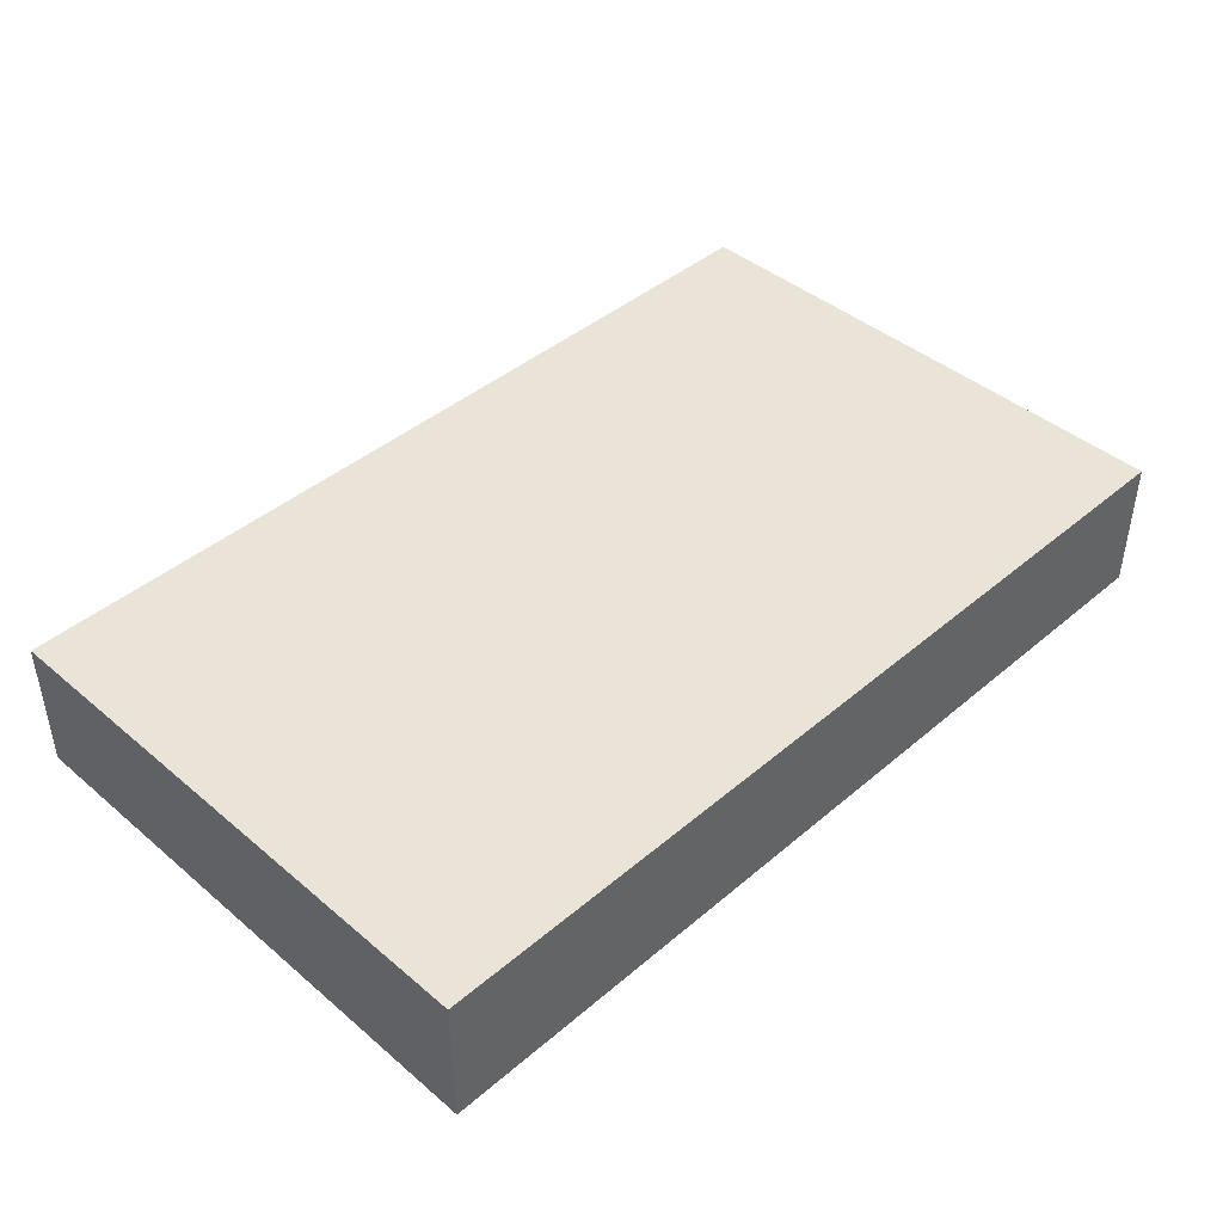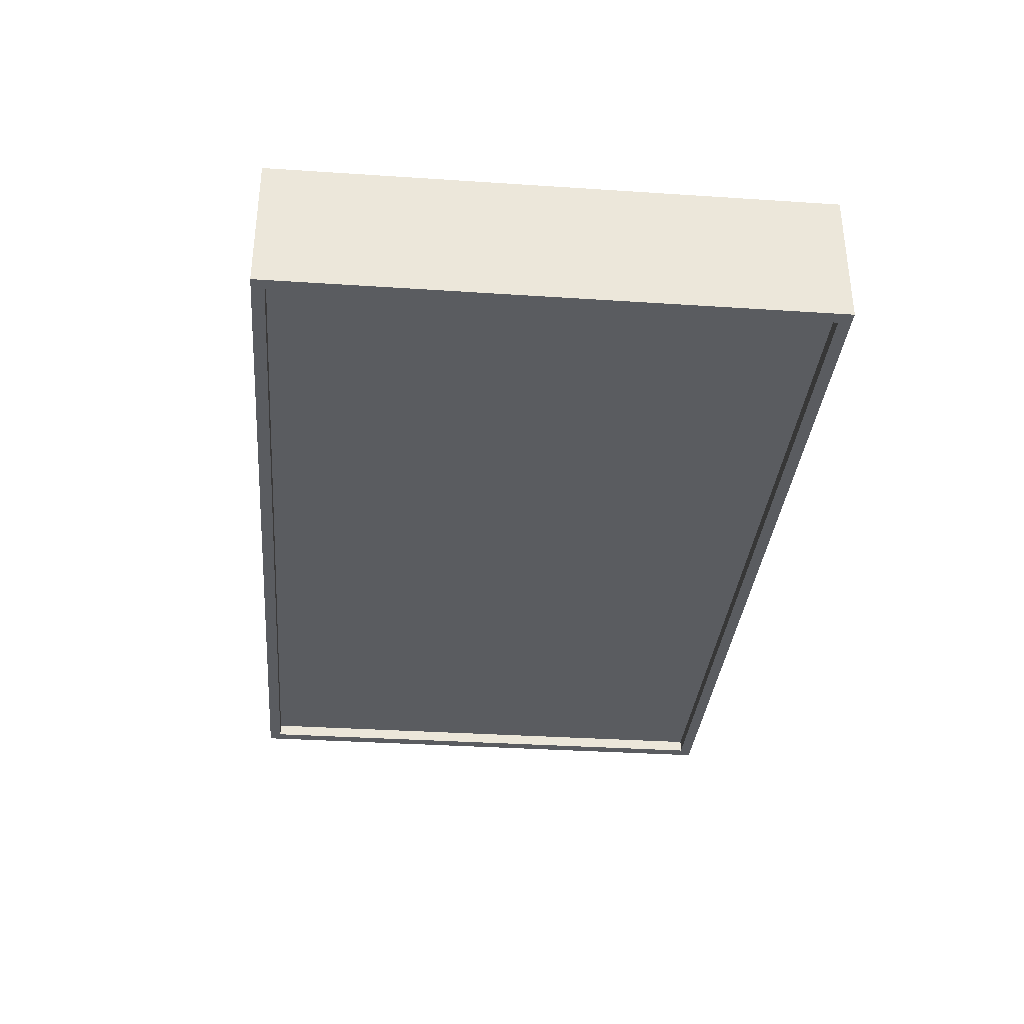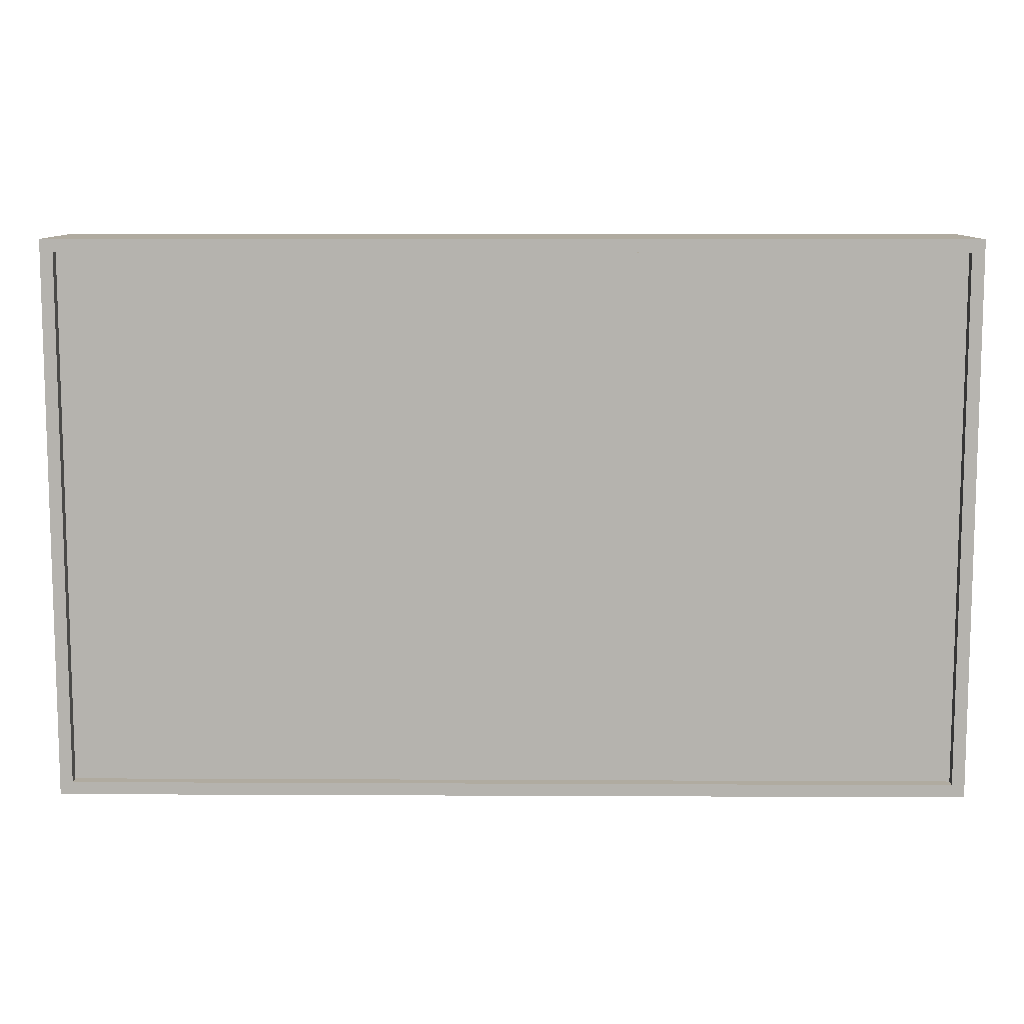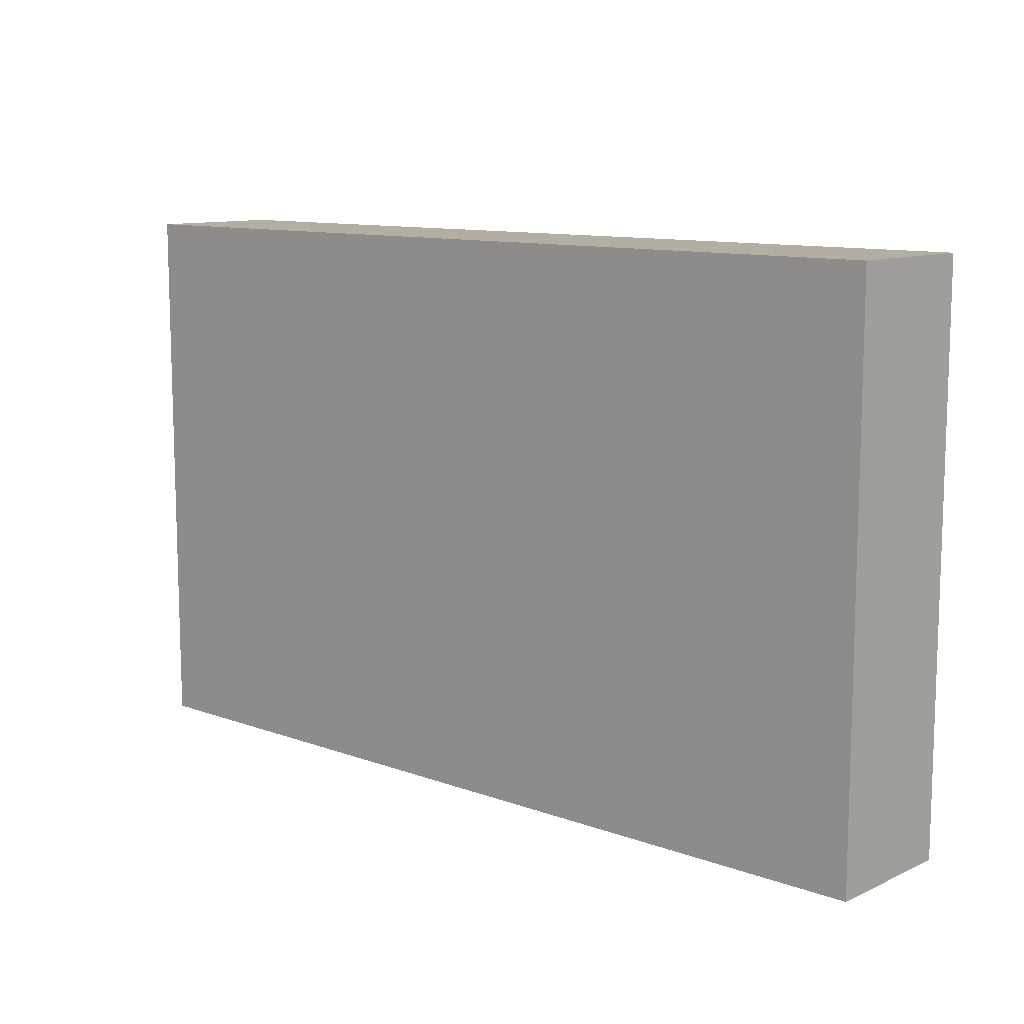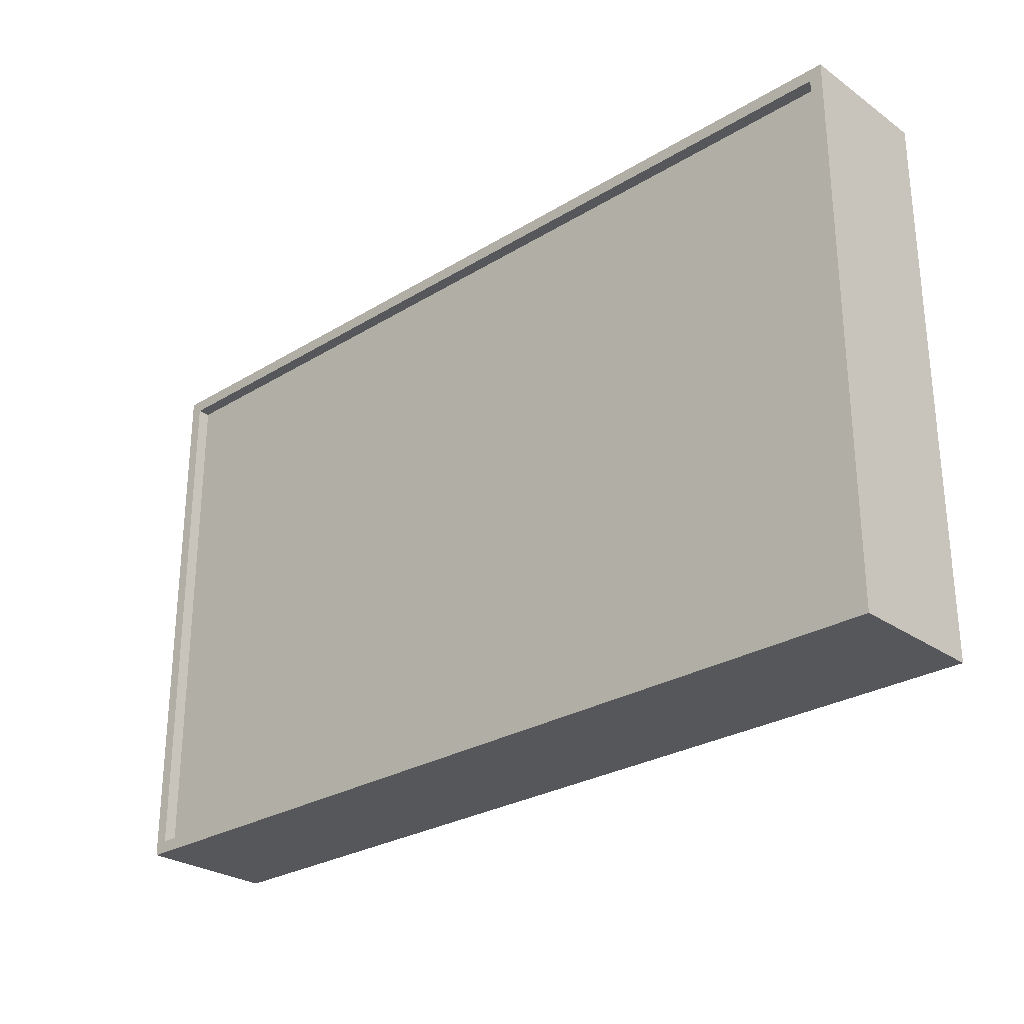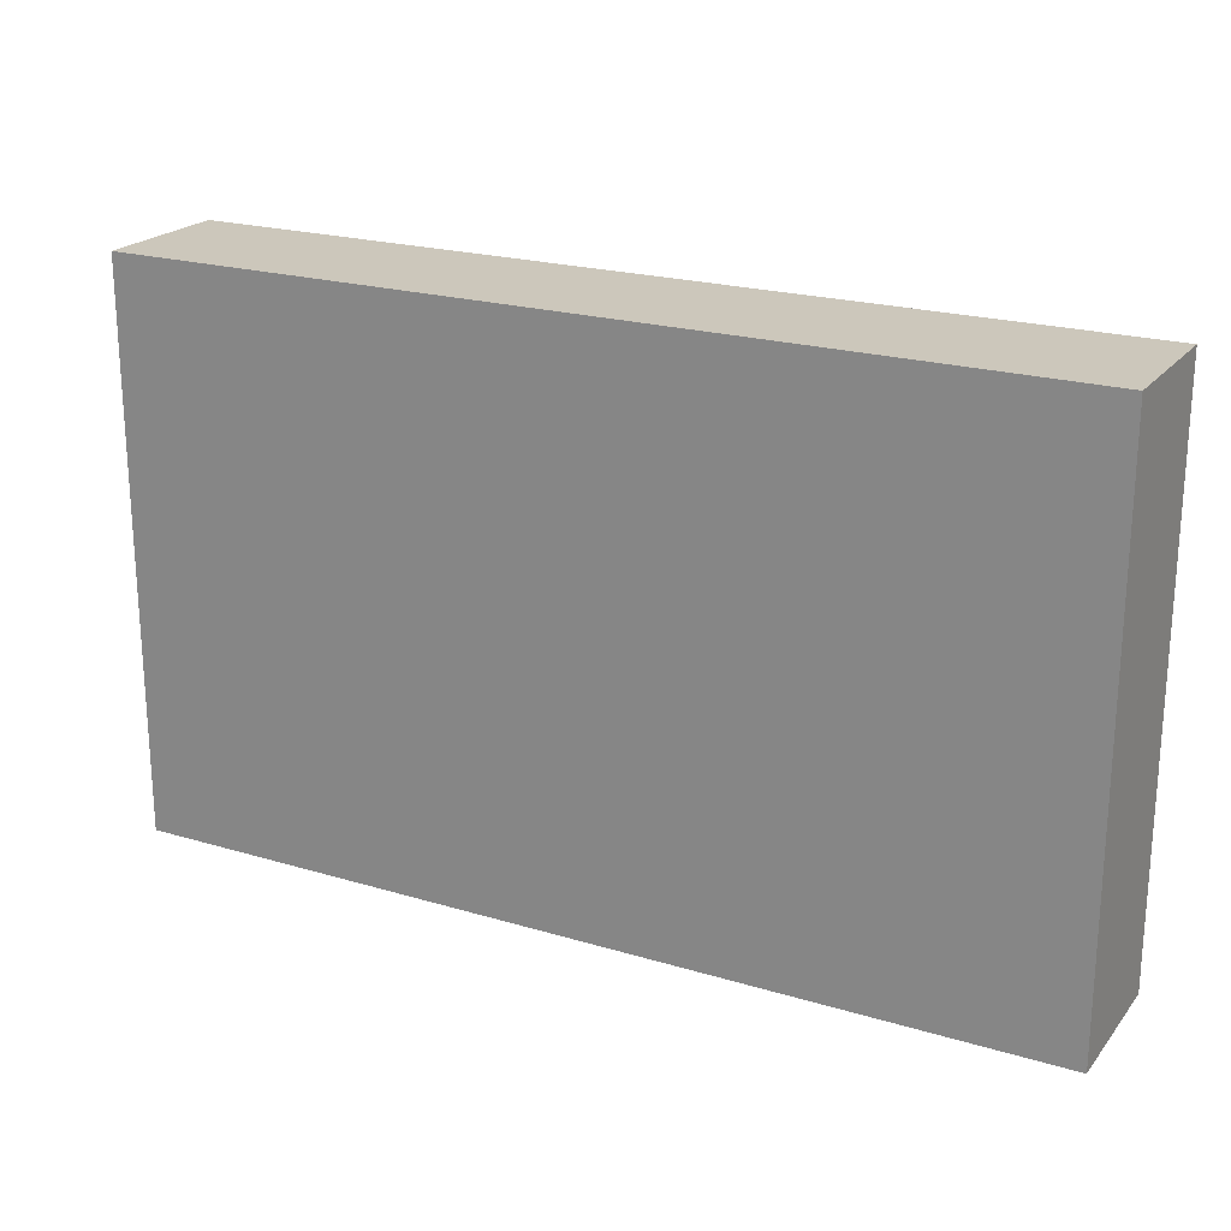
<metadata>
{"format":"obj","ext":"obj","renderer":"f3d","projection":"perspective","resolution":1024,"background":"white","views":[{"elev":43.0,"azim":134.9,"up":"+Z"},{"elev":-34.1,"azim":-95.1,"up":"+Z"},{"elev":9.8,"azim":-179.3,"up":"+Y"},{"elev":10.8,"azim":42.1,"up":"+Y"},{"elev":-27.4,"azim":-136.9,"up":"+Y"},{"elev":21.6,"azim":27.9,"up":"+Y"}]}
</metadata>
<code>
o ObjObject.001
v -3.6 -2.1 0.5941
v -3.6 -2.2 -0.4059
v -3.6 -2.2 0.6941
v -3.6 -2.1 -0.3059
v -3.6 2.1 0.5941
v -3.6 2.1 -0.3059
v -3.6 2.2 0.6941
v -3.6 2.2 -0.4059
v 3.5 2.1 -0.3059
v 3.5 -2.1 -0.4059
v 3.5 -2.1 -0.3059
v 3.5 2.1 -0.4059
v -3.5 -2.1 -0.3059
v -3.5 -2.1 -0.4059
v -3.5 2.1 -0.3059
v -3.5 2.1 -0.4059
v 3.6 -2.2 0.6941
v 3.6 -2.2 -0.4059
v 3.6 -2.1 0.5941
v 3.6 -2.1 -0.3059
v 3.6 2.1 0.5941
v 3.6 2.1 -0.3059
v 3.6 2.2 0.6941
v 3.6 2.2 -0.4059
v -3.5 -2.1 0.6941
v -3.6 2.2 0.6941
v -3.6 -2.2 0.6941
v -3.5 2.1 0.6941
v 3.5 -2.1 0.6941
v 3.5 2.1 0.6941
v 3.6 -2.2 0.6941
v 3.6 2.2 0.6941
v -3.5 -2.1 -0.3059
v -3.5 2.1 -0.3059
v 3.5 -2.1 -0.3059
v 3.5 2.1 -0.3059
v -3.6 -2.2 -0.4059
v -3.6 2.2 -0.4059
v -3.5 -2.1 -0.4059
v -3.5 2.1 -0.4059
v 3.5 -2.1 -0.4059
v 3.5 2.1 -0.4059
v 3.6 -2.2 -0.4059
v 3.6 2.2 -0.4059
v -3.5 -2.2 0.5941
v 3.6 -2.2 0.6941
v -3.6 -2.2 0.6941
v 3.5 -2.2 0.5941
v -3.5 -2.2 -0.3059
v 3.5 -2.2 -0.3059
v -3.6 -2.2 -0.4059
v 3.6 -2.2 -0.4059
v -3.5 2.1 -0.4059
v 3.5 2.1 -0.3059
v -3.5 2.1 -0.3059
v 3.5 2.1 -0.4059
v -3.5 -2.1 -0.3059
v 3.5 -2.1 -0.3059
v -3.5 -2.1 -0.4059
v 3.5 -2.1 -0.4059
v -3.6 2.2 0.6941
v 3.6 2.2 0.6941
v -3.5 2.2 0.5941
v 3.5 2.2 0.5941
v -3.5 2.2 -0.3059
v 3.5 2.2 -0.3059
v -3.6 2.2 -0.4059
v 3.6 2.2 -0.4059
f 1 2 3
f 4 2 1
f 5 1 3
f 5 4 1
f 6 2 4
f 6 4 5
f 7 5 3
f 7 6 5
f 8 2 6
f 8 6 7
f 9 10 11
f 12 10 9
f 13 14 15
f 15 14 16
f 17 18 19
f 19 18 20
f 17 19 21
f 19 20 21
f 20 18 22
f 21 20 22
f 17 21 23
f 21 22 23
f 22 18 24
f 23 22 24
f 25 26 27
f 28 26 25
f 29 25 27
f 29 28 25
f 30 26 28
f 30 28 29
f 31 29 27
f 31 30 29
f 32 26 30
f 32 30 31
f 33 34 35
f 35 34 36
f 37 38 39
f 39 38 40
f 37 39 41
f 40 38 42
f 37 41 43
f 41 42 43
f 42 38 44
f 43 42 44
f 45 46 47
f 48 46 45
f 49 45 47
f 49 48 45
f 50 46 48
f 50 48 49
f 51 49 47
f 51 50 49
f 52 46 50
f 52 50 51
f 53 54 55
f 56 54 53
f 57 58 59
f 59 58 60
f 61 62 63
f 63 62 64
f 61 63 65
f 63 64 65
f 64 62 66
f 65 64 66
f 61 65 67
f 65 66 67
f 66 62 68
f 67 66 68

</code>
